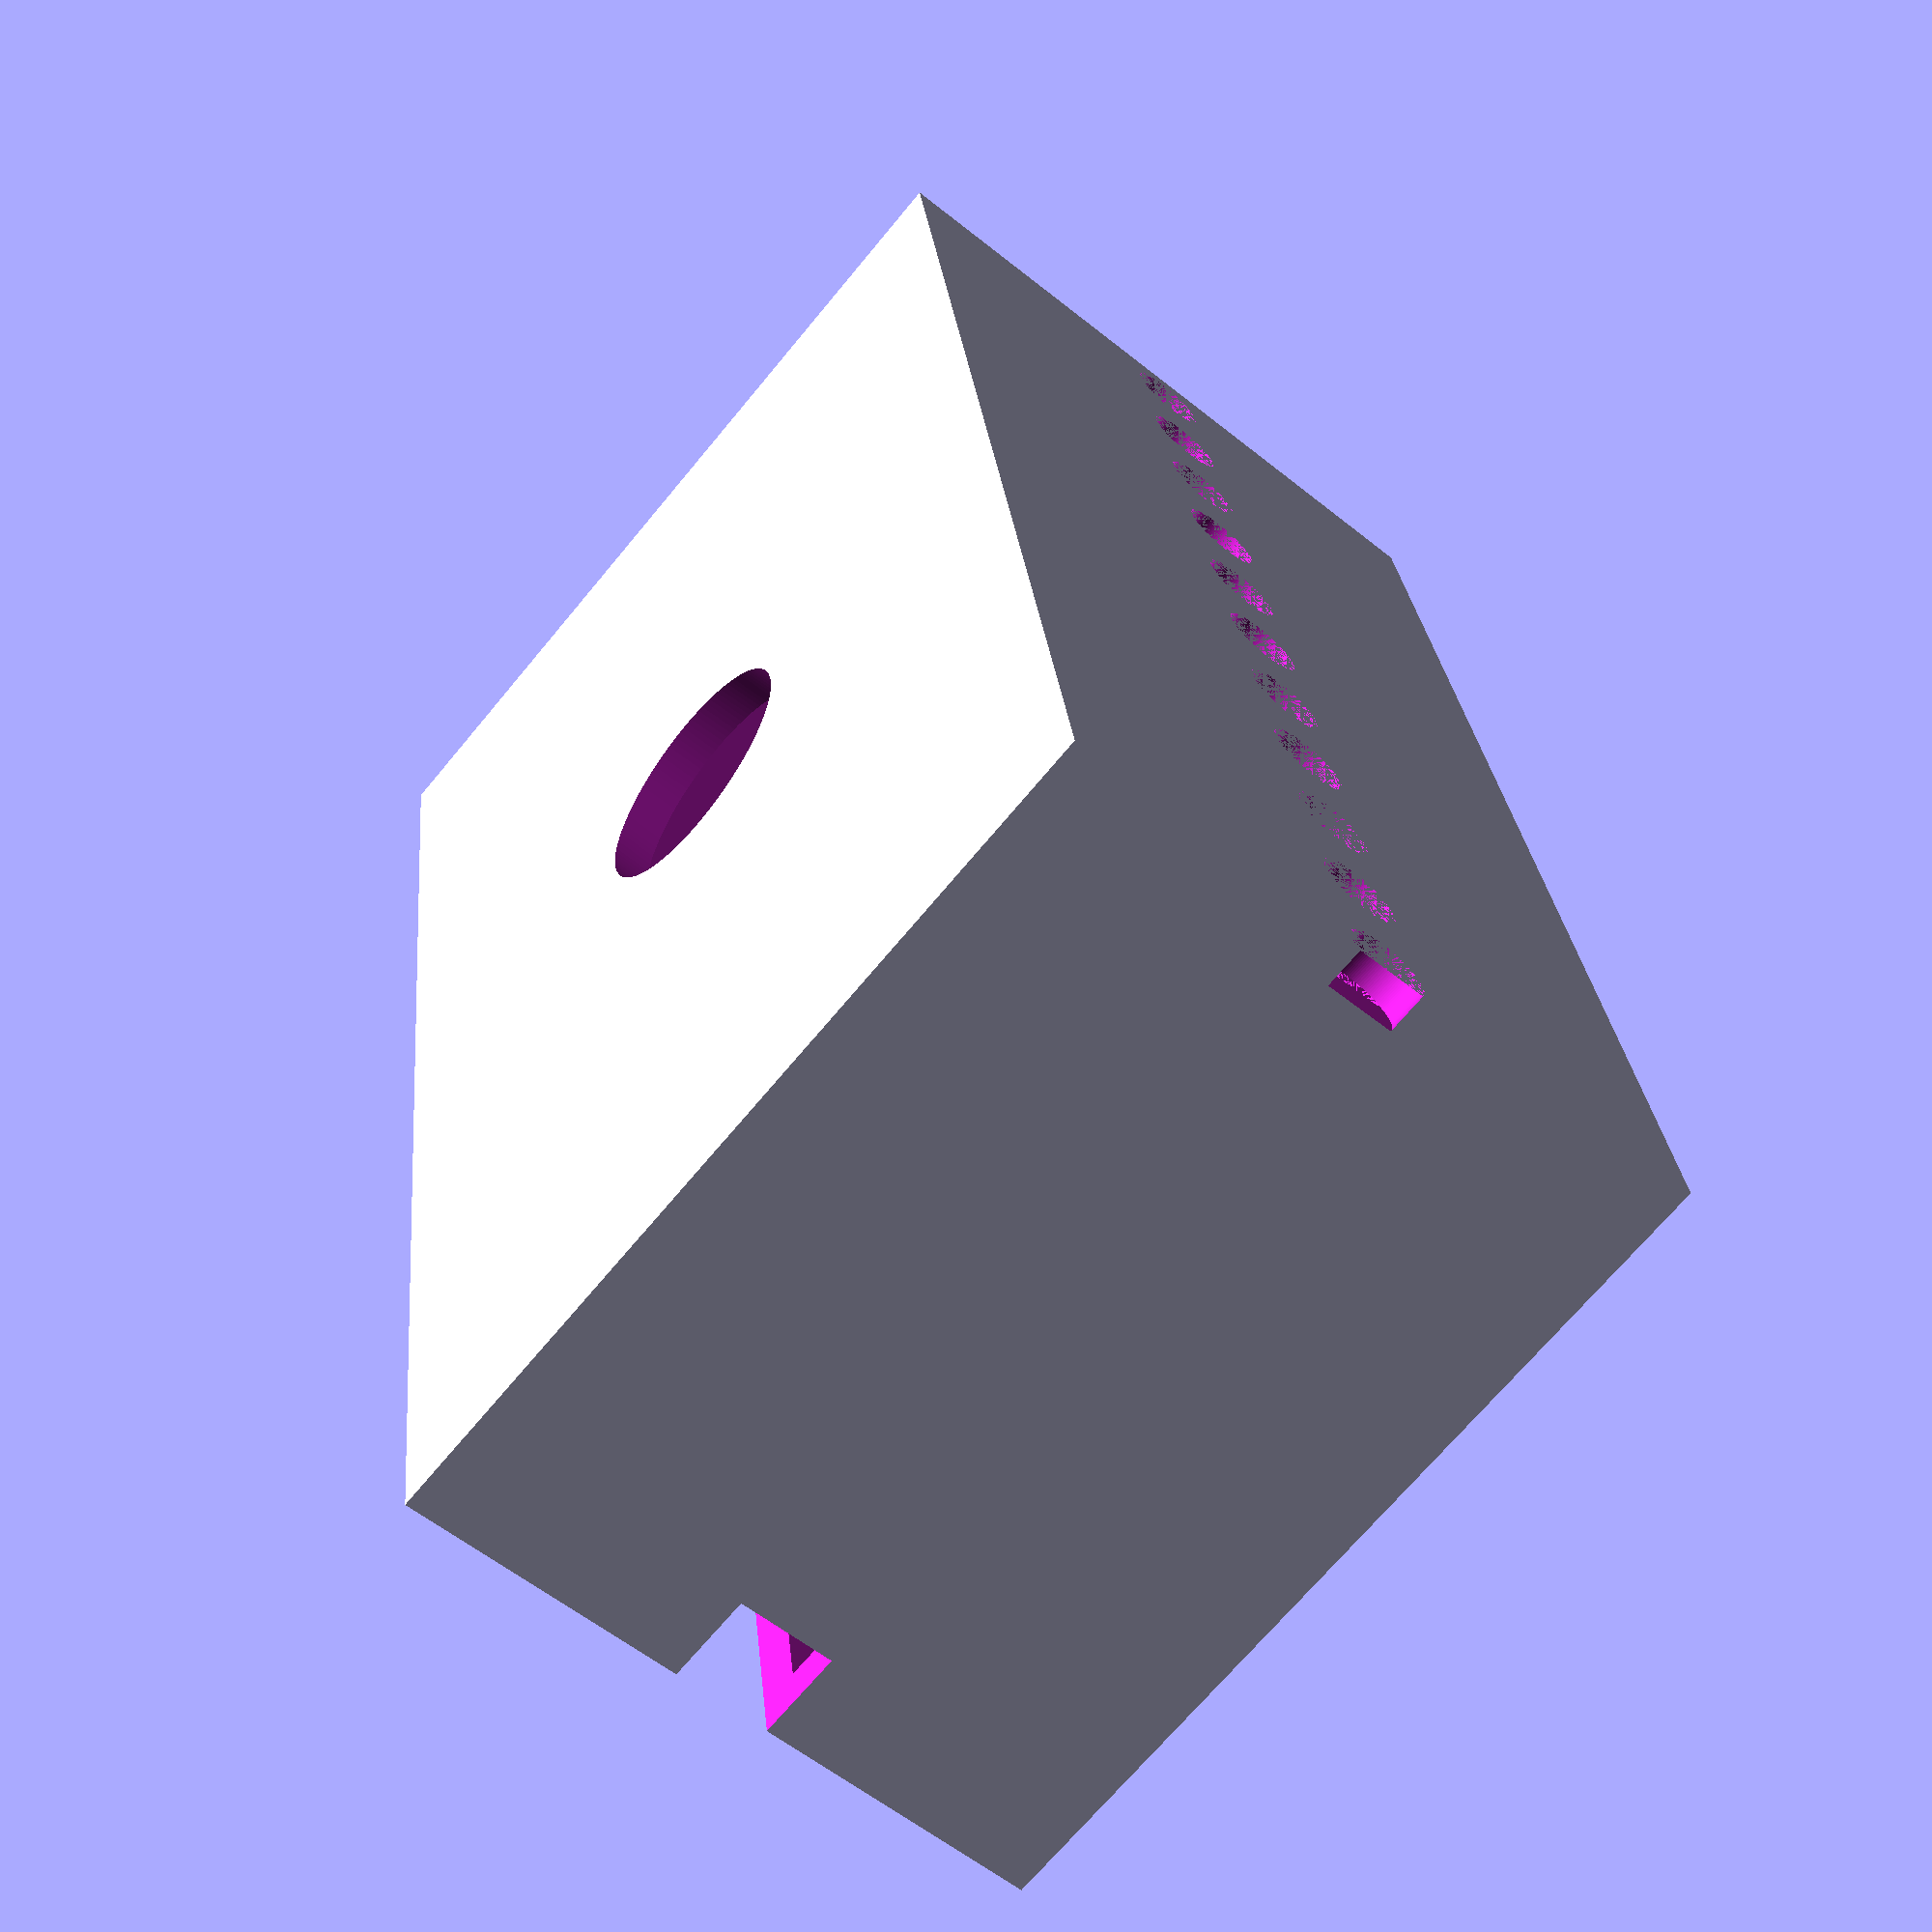
<openscad>

difference() {
    difference() {
        cube([34,74,44], center = true);
        cube([30,70,40], center = true);
        translate([0,0,20]) {
            cube([5,200,5], center = true);
        };
        rotate([0,90,0]){
            cylinder(99, 8, 5, center = true, $fn=128);
        }; 
        translate([0,0,-22]) { holes(); };
    };
    


    translate([0,40,0]) {
        rotate([90,0,0]){
            cylinder(5, 5, 5, $fn=128);
        }; 
    }

};

module holes() {
    translate([0,-50,0]){

        for (i = [1:1:15]) { 
               translate([0,7*i,0]) { 
                   cylinder(2, 2, 2, $fn=128);
               };
            }
    }
}



</openscad>
<views>
elev=68.4 azim=6.8 roll=140.6 proj=p view=solid
</views>
